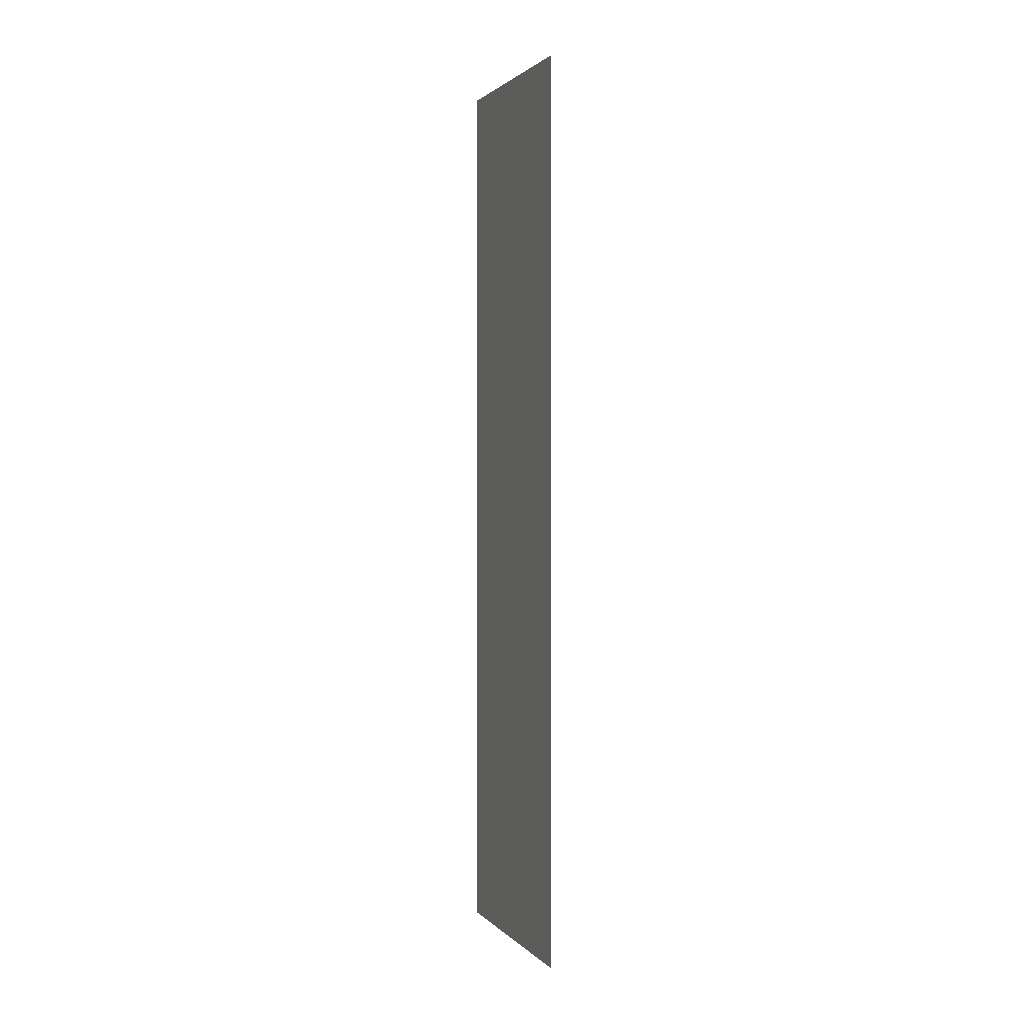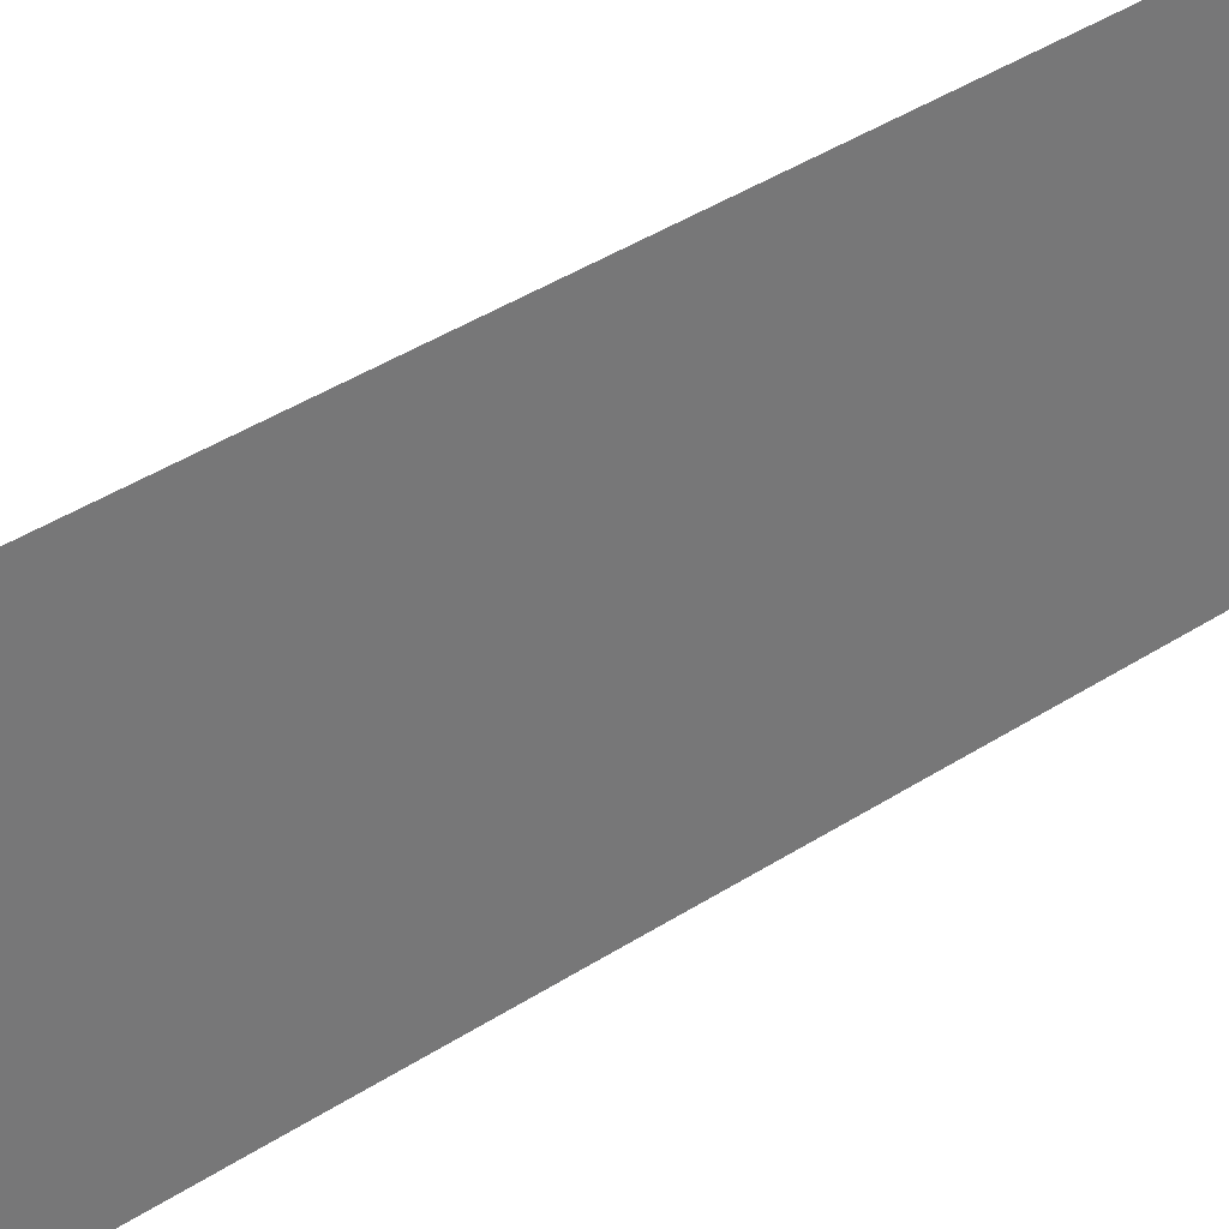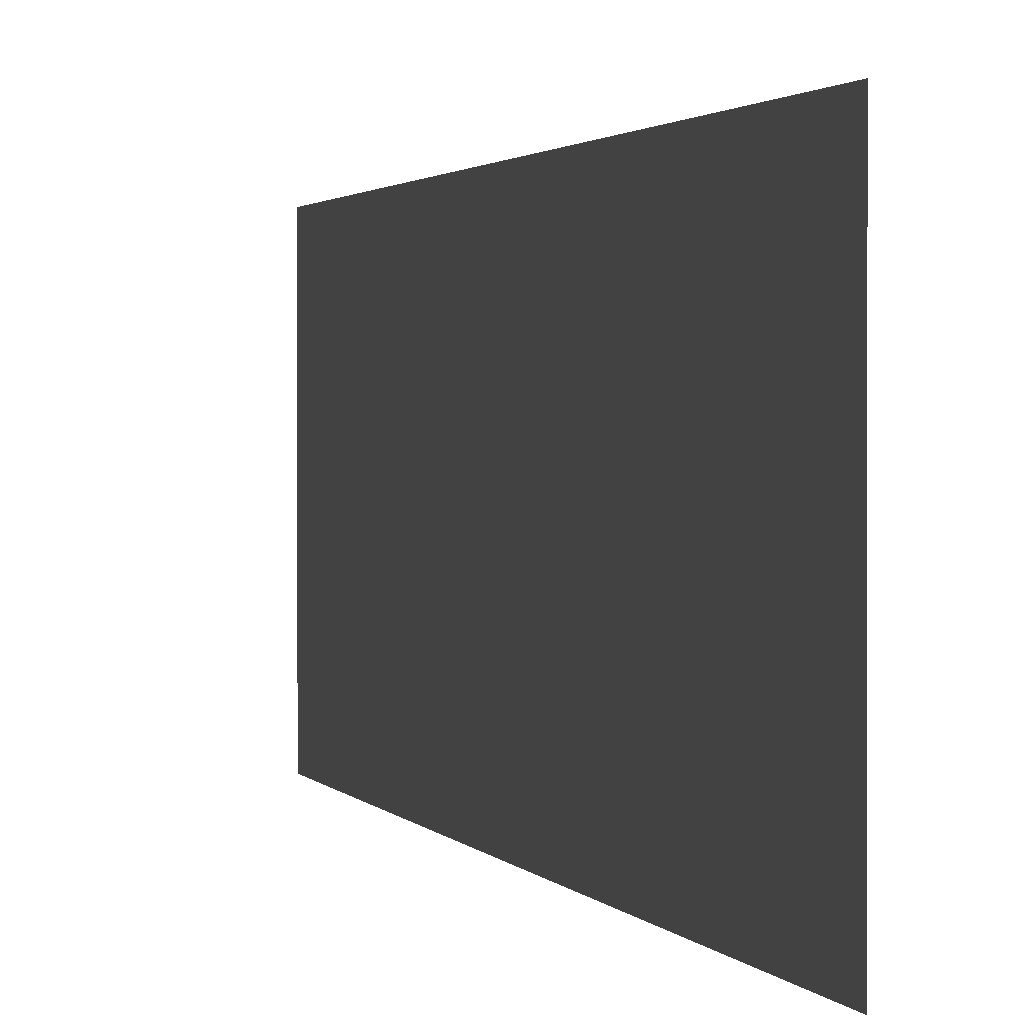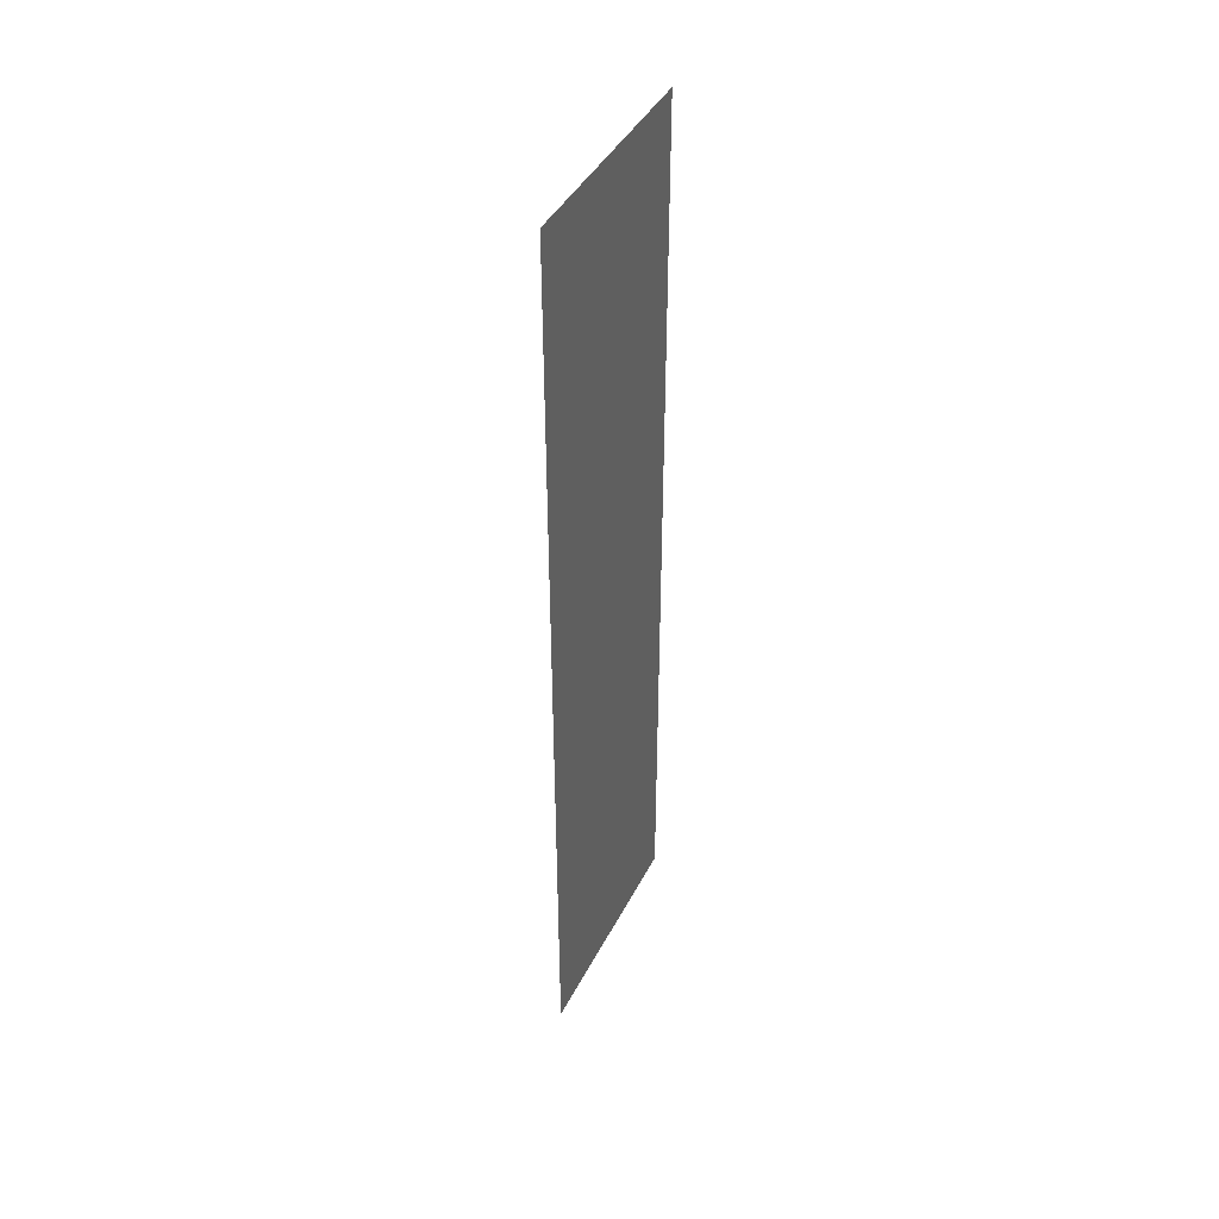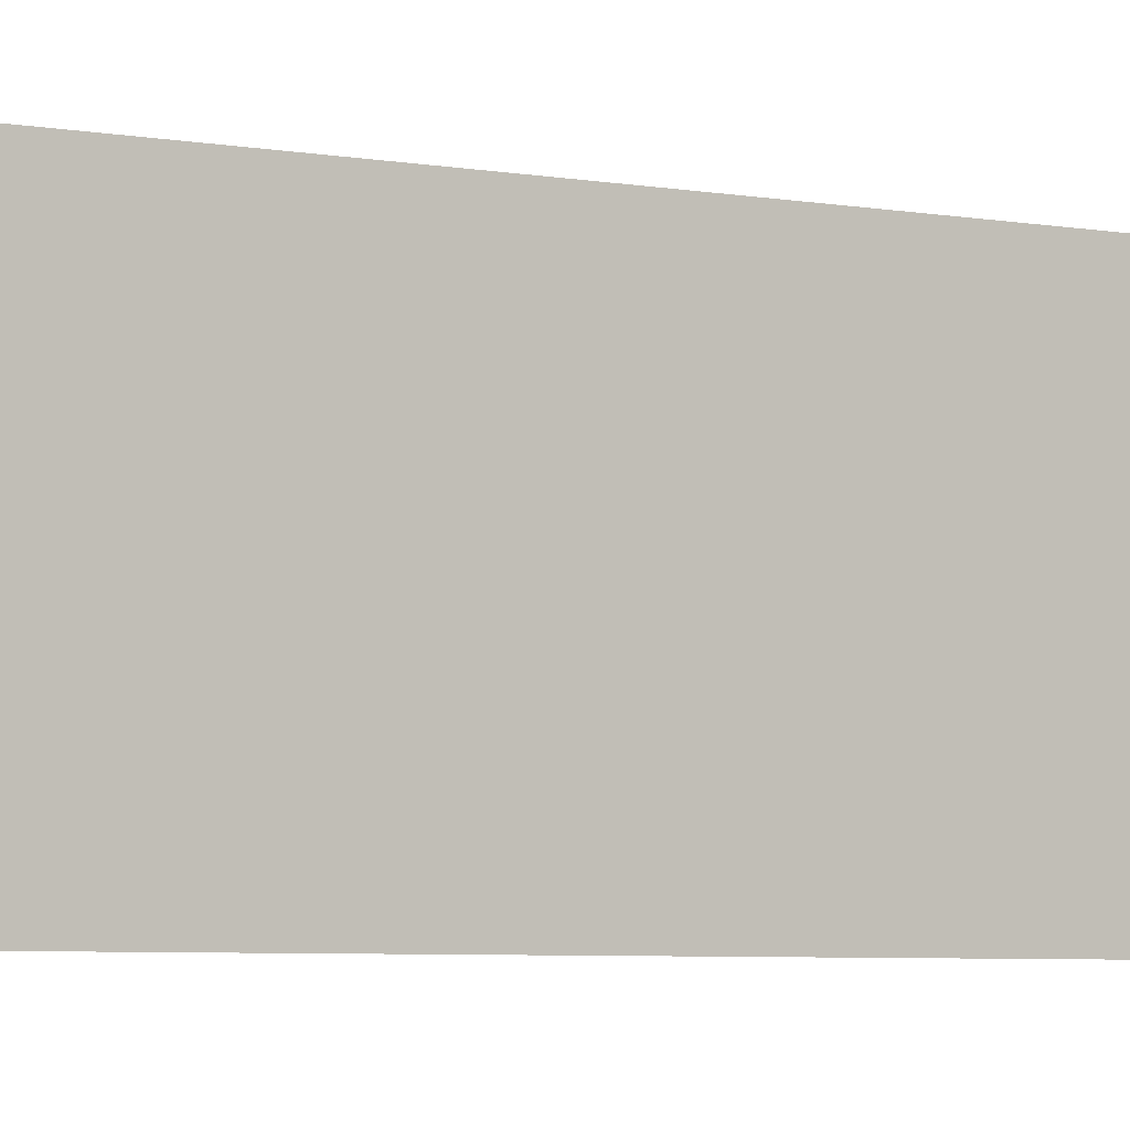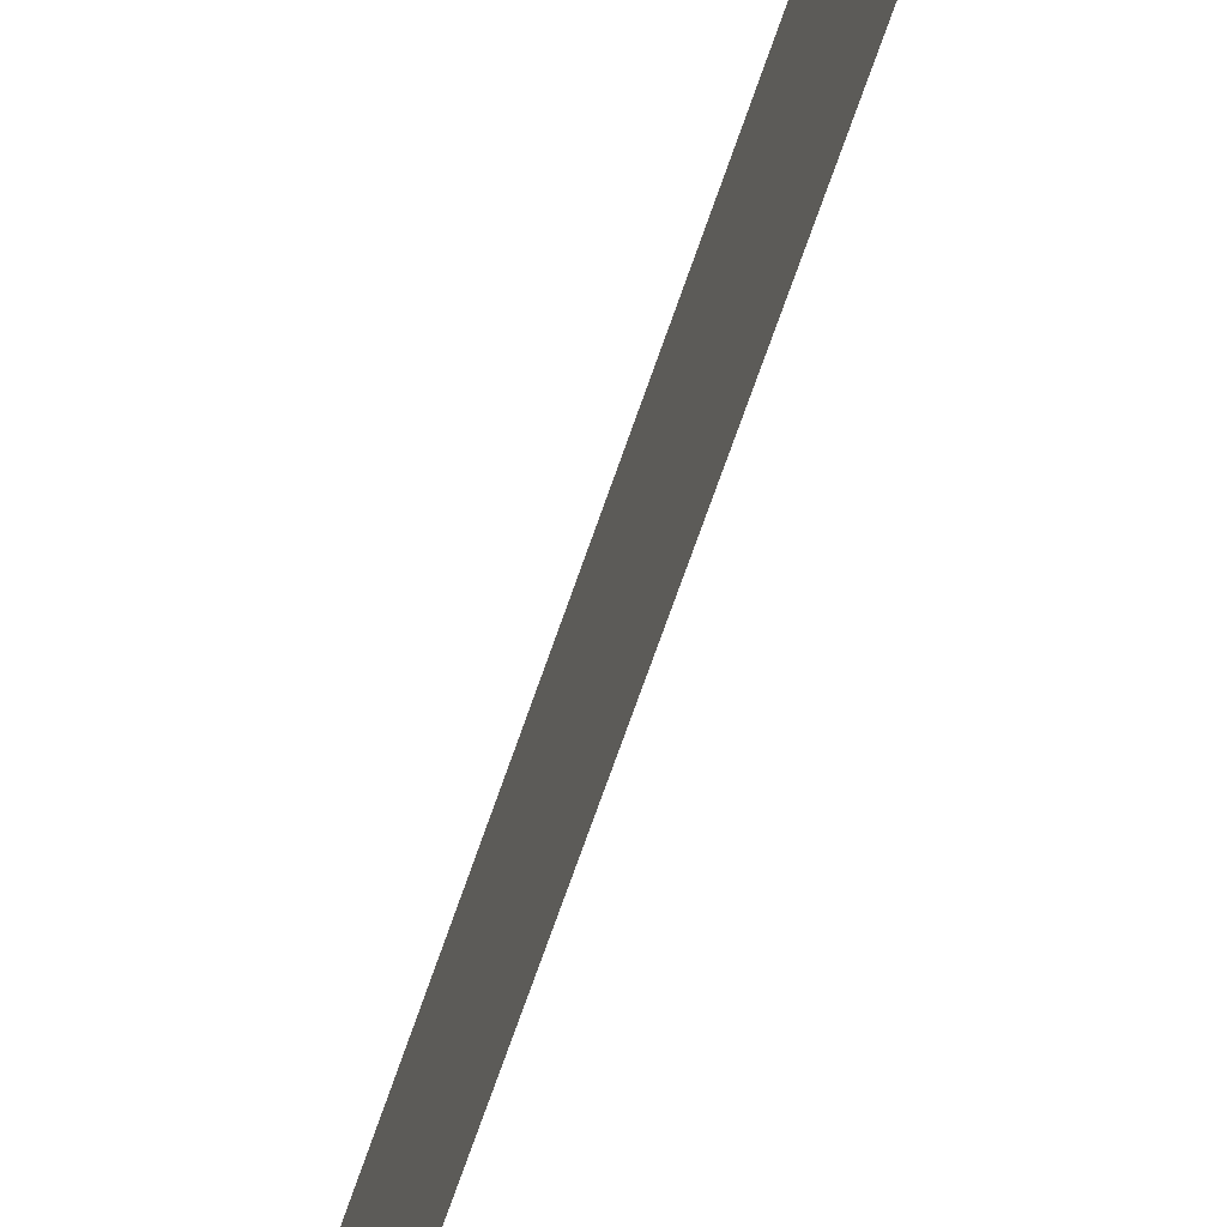
<metadata>
{"format":"obj","ext":"obj","renderer":"f3d","projection":"perspective","resolution":1024,"background":"white","views":[{"elev":1.6,"azim":-20.1,"up":"+Z"},{"elev":34.6,"azim":-132.4,"up":"+Y"},{"elev":1.1,"azim":169.1,"up":"+Y"},{"elev":42.3,"azim":-154.6,"up":"+Z"},{"elev":-4.2,"azim":54.2,"up":"+Y"},{"elev":-70.3,"azim":160.9,"up":"+Y"}]}
</metadata>
<code>
o ShortWall_DarkPlastic_Straight_Plane.237
v -2 0.001852 2
v -2 0.001851 -2
v -2 0.8897 2
v -2 1 2
v -2 0.8897 -2
v -2 1 -2
f 3 1 2 5
f 4 3 5 6

</code>
